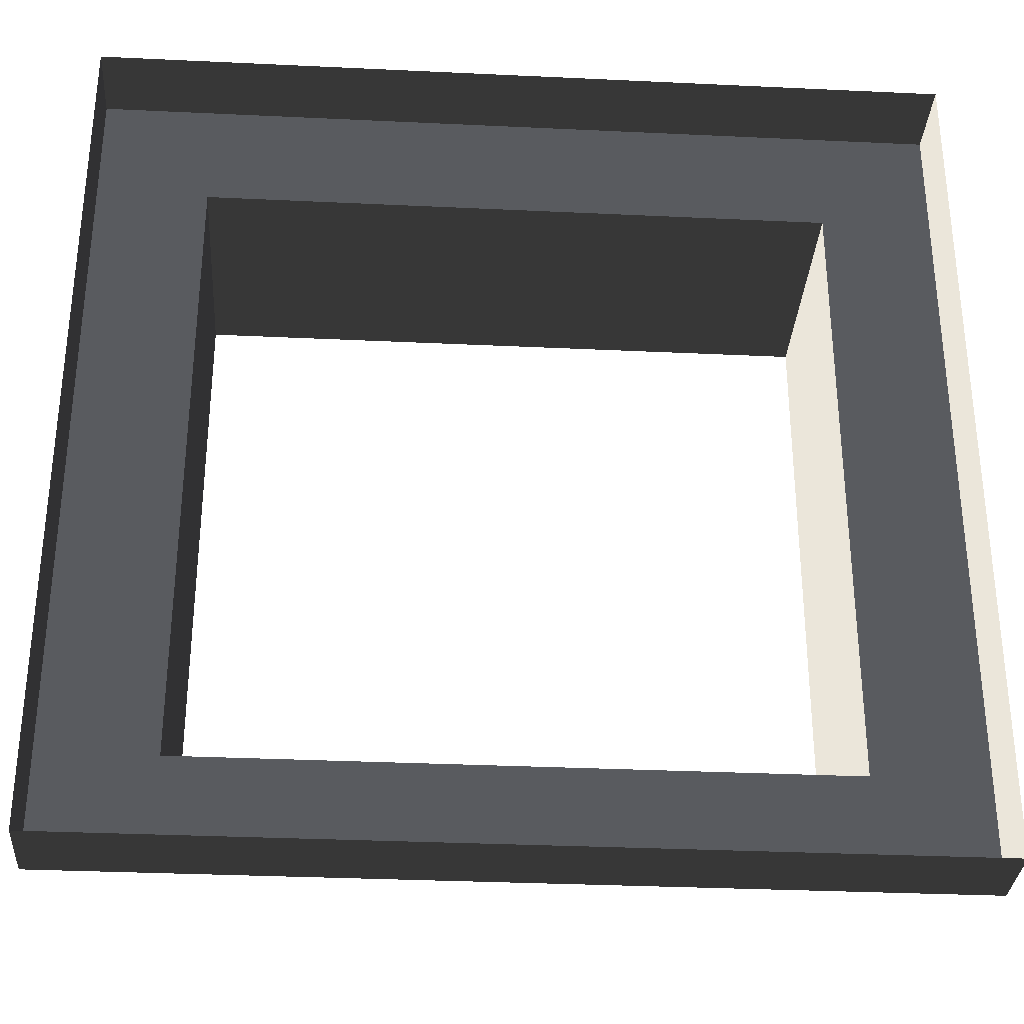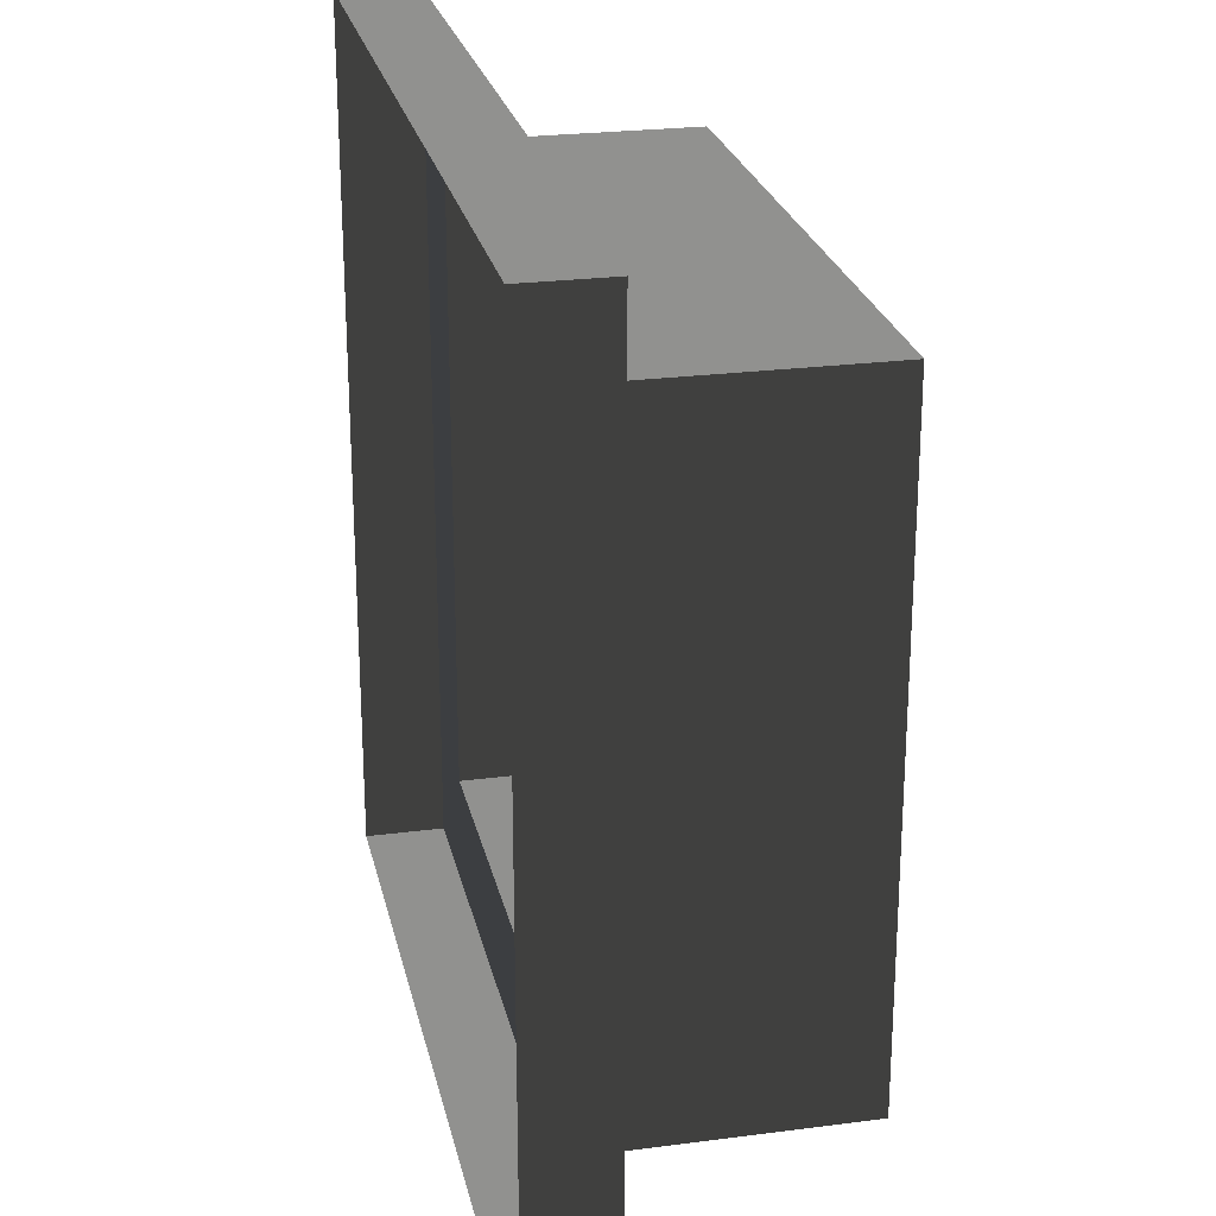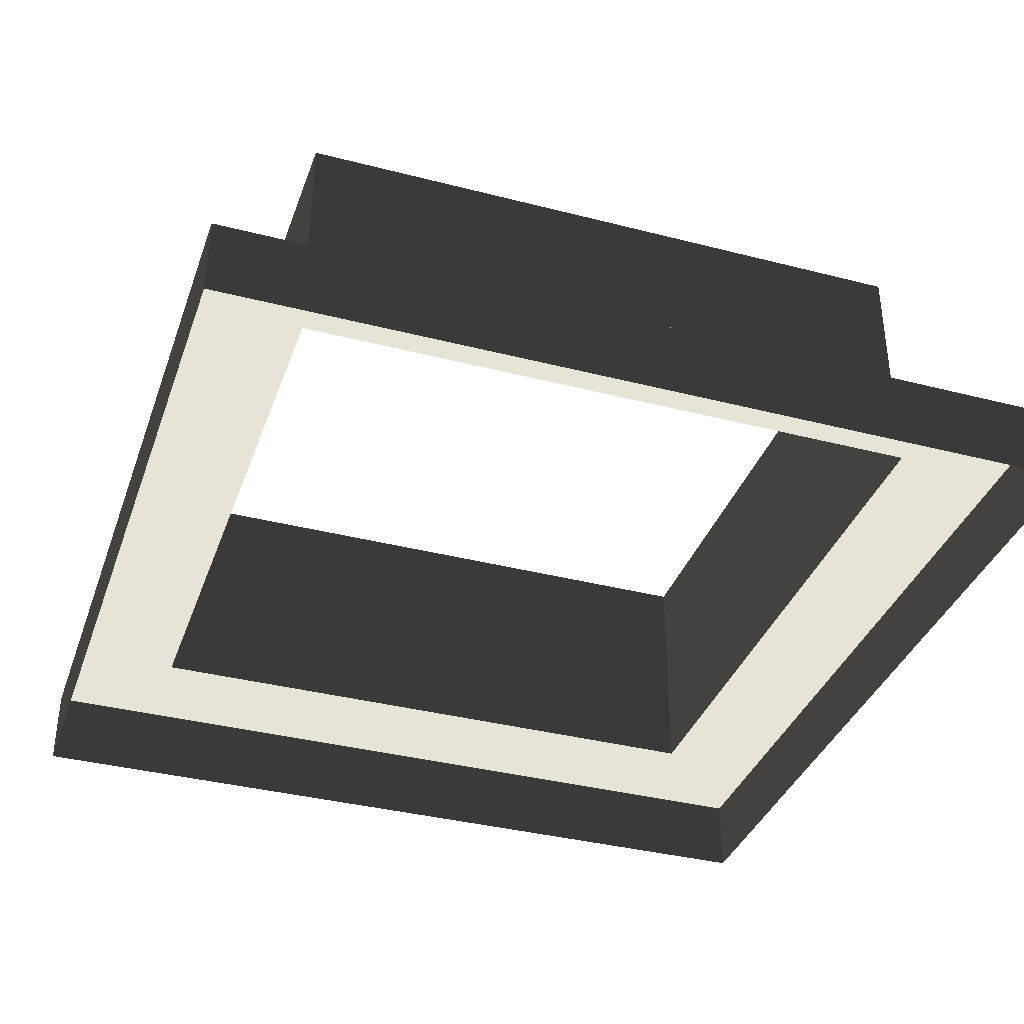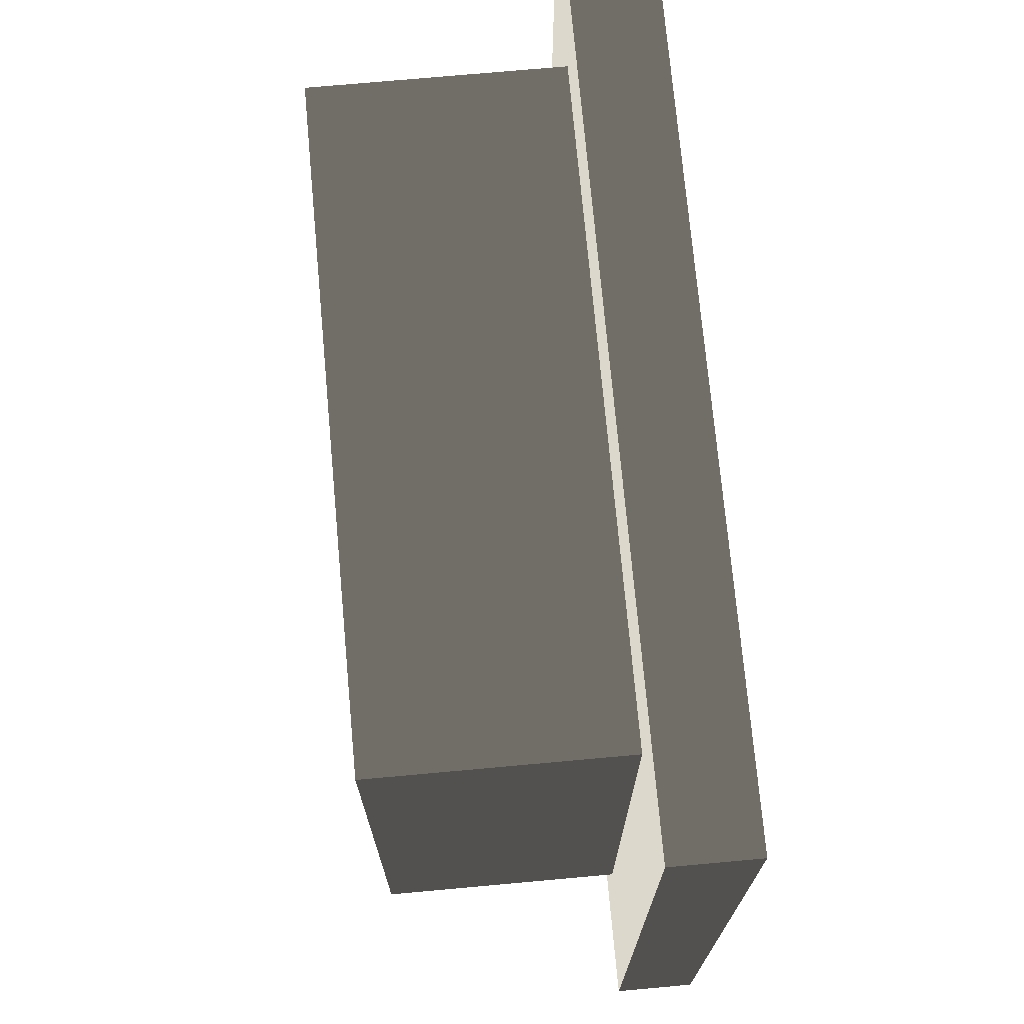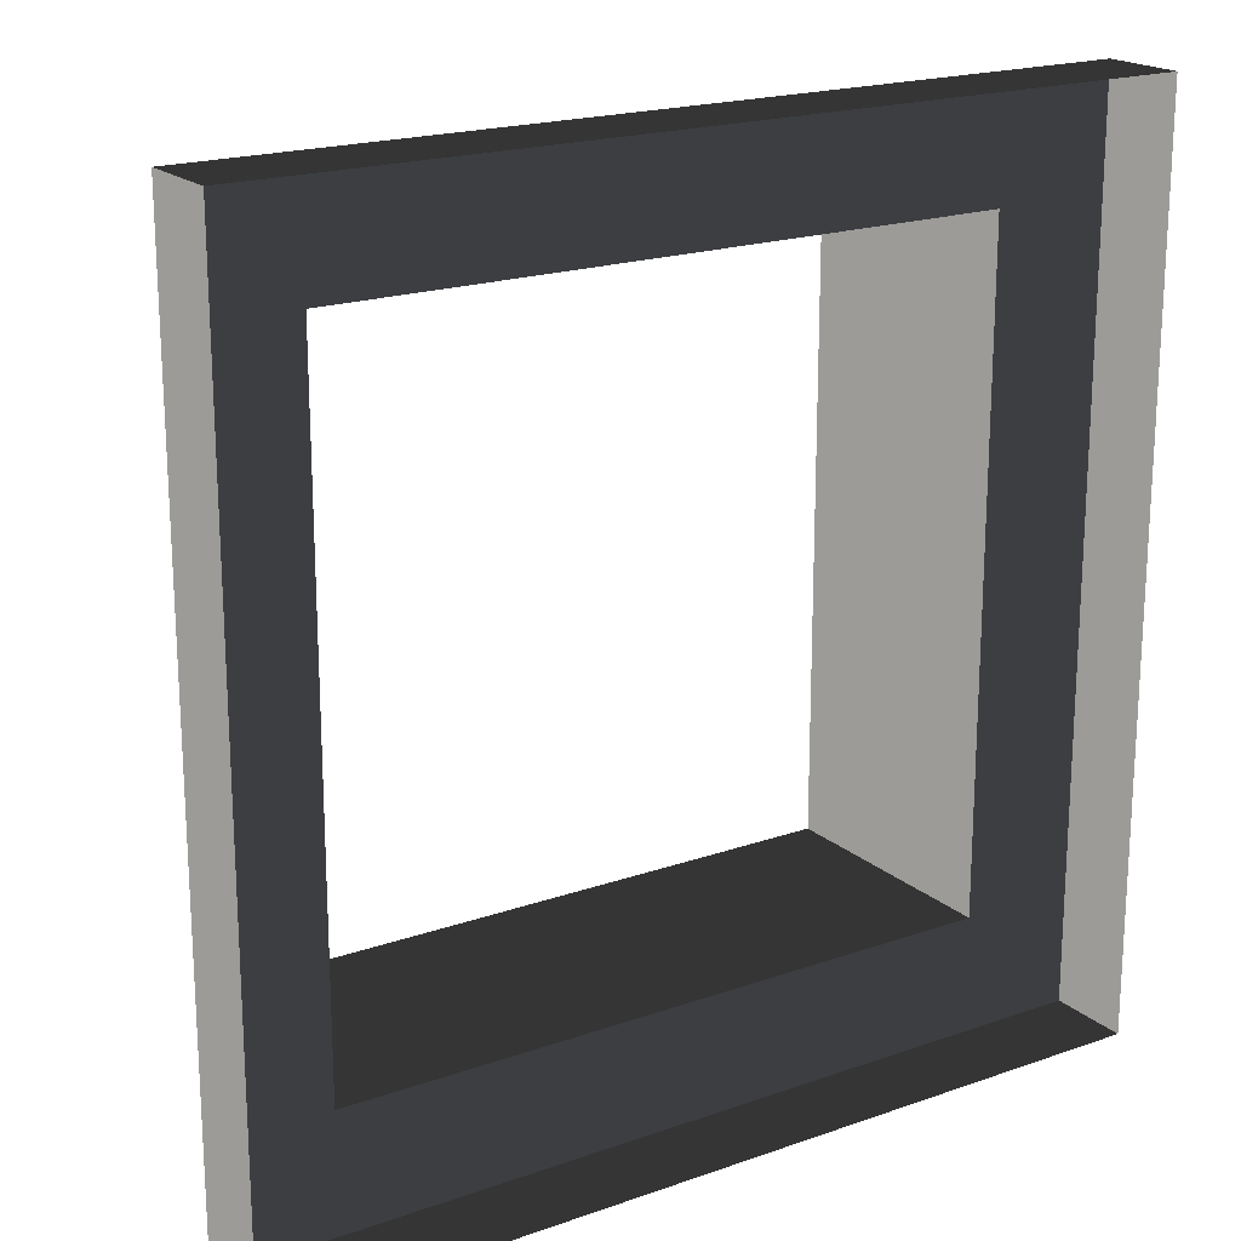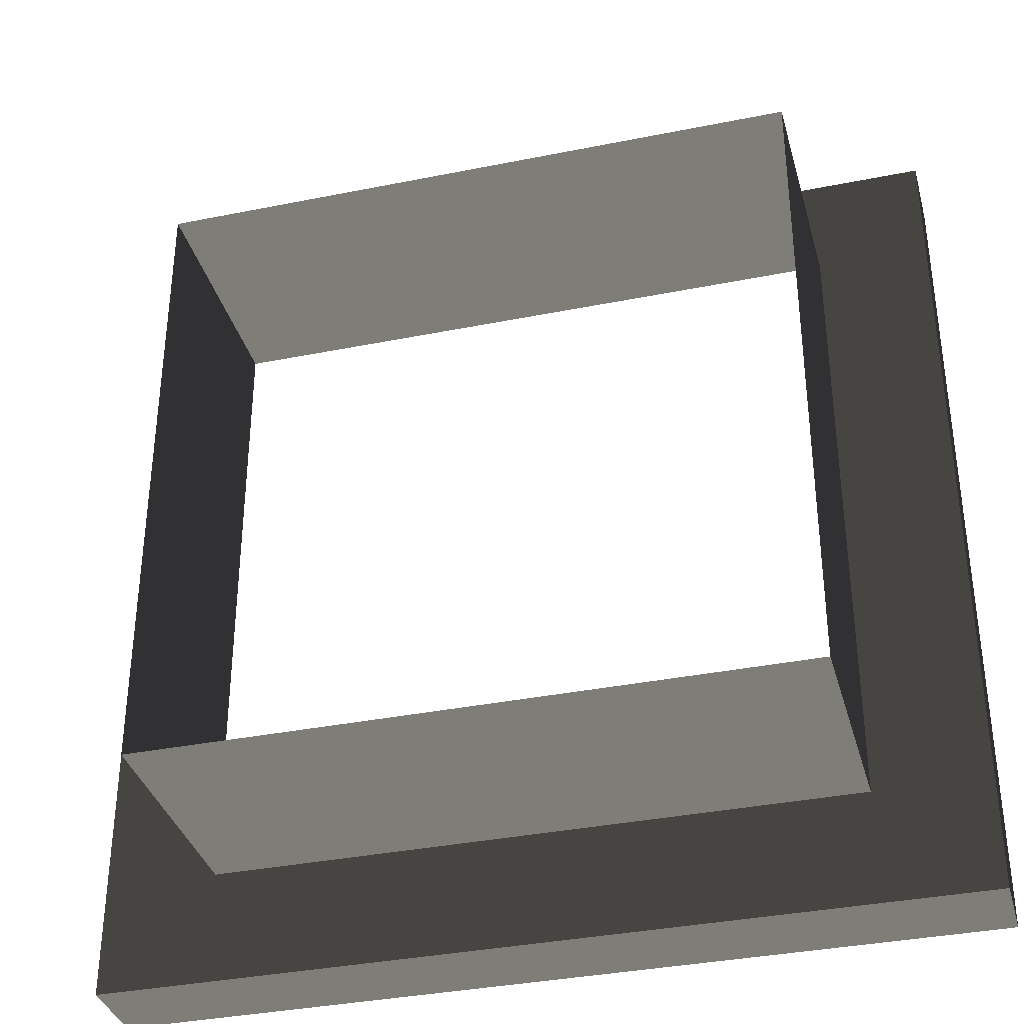
<metadata>
{"format":"obj","ext":"obj","renderer":"f3d","projection":"perspective","resolution":1024,"background":"white","views":[{"elev":-32.1,"azim":176.2,"up":"+Y"},{"elev":24.4,"azim":-102.1,"up":"+Y"},{"elev":-36.6,"azim":-18.5,"up":"+Z"},{"elev":72.7,"azim":84.8,"up":"+Y"},{"elev":19.4,"azim":146.6,"up":"+Y"},{"elev":-35.7,"azim":14.9,"up":"+Y"}]}
</metadata>
<code>
v 6.96 -6.96 -19.69
v -46.33 -6.96 -14.76
v 6.96 -6.96 -14.76
v -46.33 -6.96 -19.69
v 6.96 46.33 -19.69
v 6.96 -6.96 -14.76
v 6.96 46.33 -14.76
v 6.96 -6.96 -19.69
v -46.33 46.33 -19.69
v 6.96 46.33 -14.76
v -46.33 46.33 -14.76
v 6.96 46.33 -19.69
v -46.33 -6.96 -19.69
v -46.33 46.33 -14.76
v -46.33 -6.96 -14.76
v -46.33 46.33 -19.69
v -3.755e-05 3.755e-05 1.877e-05
v -39.37 2.967e-05 -14.76
v -39.37 2.77e-05 2.486e-05
v -2.575e-05 3.951e-05 -14.76
v -4.739e-05 39.37 2.402e-05
v -2.575e-05 3.951e-05 -14.76
v -3.755e-05 3.755e-05 1.877e-05
v -3.56e-05 39.37 -14.76
v -39.37 39.37 -7.439e-06
v -3.56e-05 39.37 -14.76
v -4.739e-05 39.37 2.402e-05
v -39.37 39.37 -14.76
v -39.37 2.77e-05 2.486e-05
v -39.37 39.37 -14.76
v -39.37 39.37 -7.439e-06
v -39.37 2.967e-05 -14.76
v -39.37 39.37 -14.76
v 6.96 46.33 -14.76
v -3.56e-05 39.37 -14.76
v -46.33 46.33 -14.76
v 6.96 -6.96 -14.76
v -39.37 2.967e-05 -14.76
v -2.575e-05 3.951e-05 -14.76
v -46.33 -6.96 -14.76
g Roof_AirConditioningBase_7291_8
f 1 3 2
f 2 4 1
f 5 7 6
f 6 8 5
f 9 11 10
f 10 12 9
f 13 15 14
f 14 16 13
f 17 19 18
f 18 20 17
f 21 23 22
f 22 24 21
f 25 27 26
f 26 28 25
f 29 31 30
f 30 32 29
f 33 35 34
f 34 36 33
f 37 34 35
f 38 33 36
f 35 39 37
f 36 40 38
f 40 37 39
f 39 38 40

</code>
